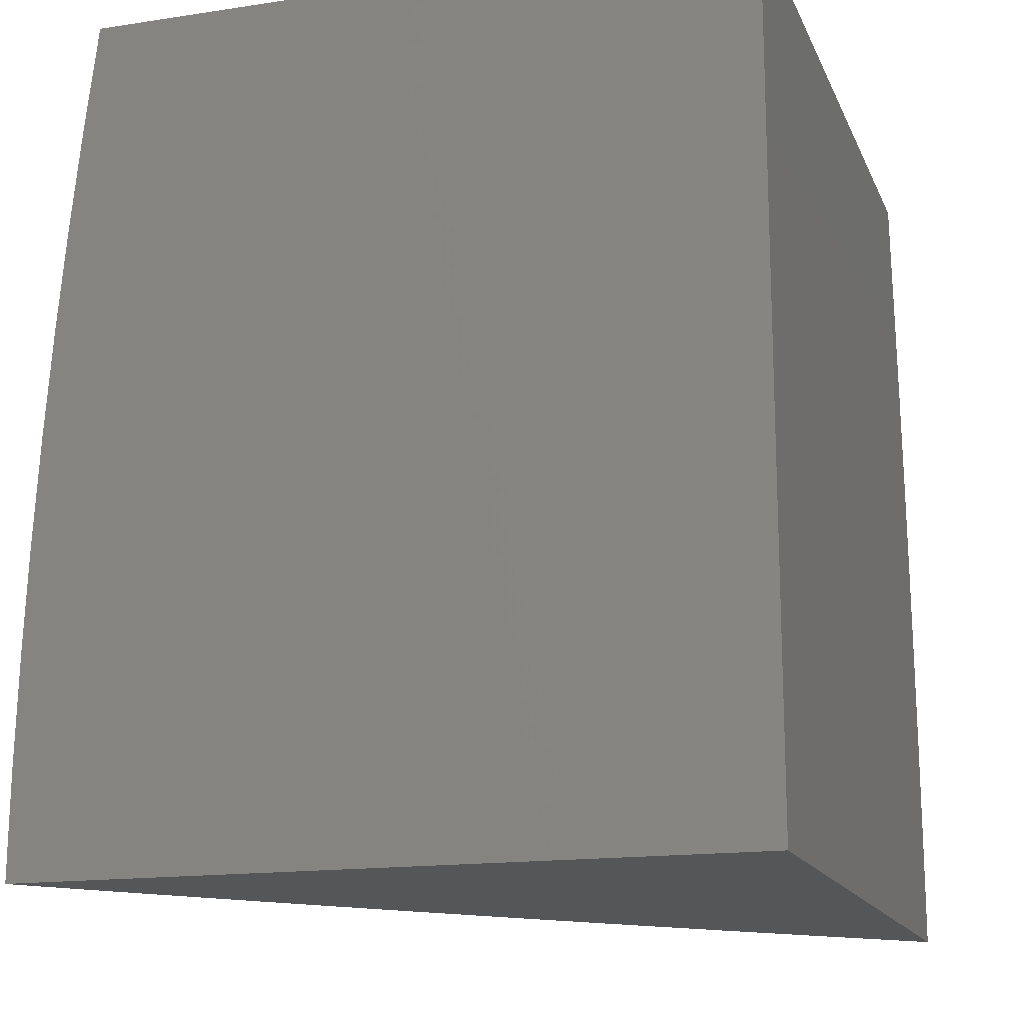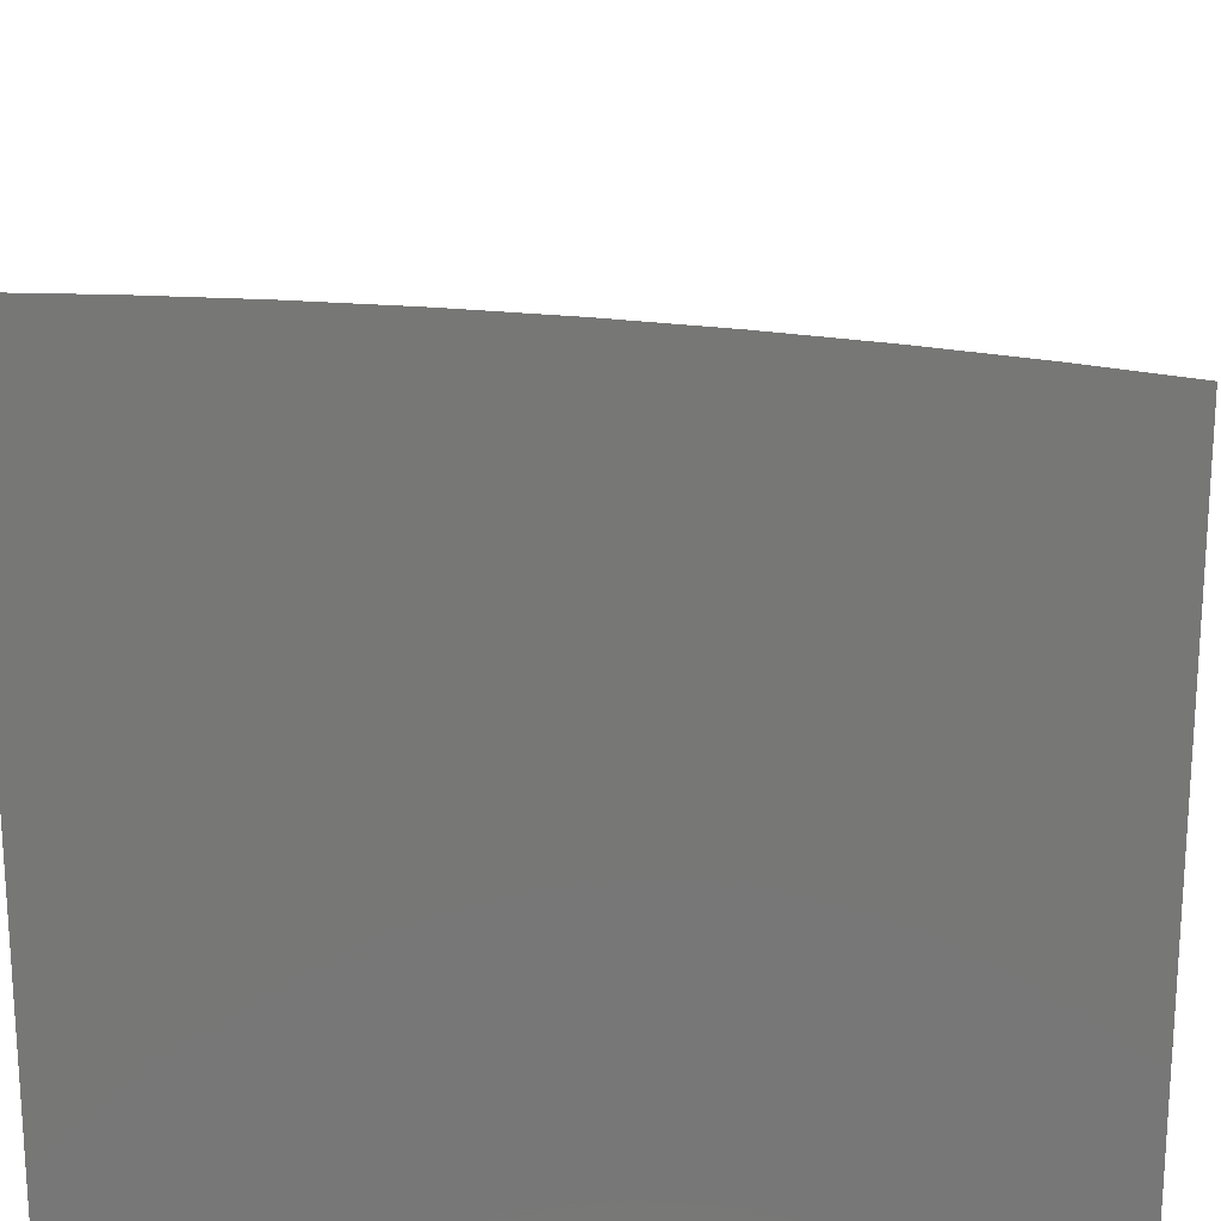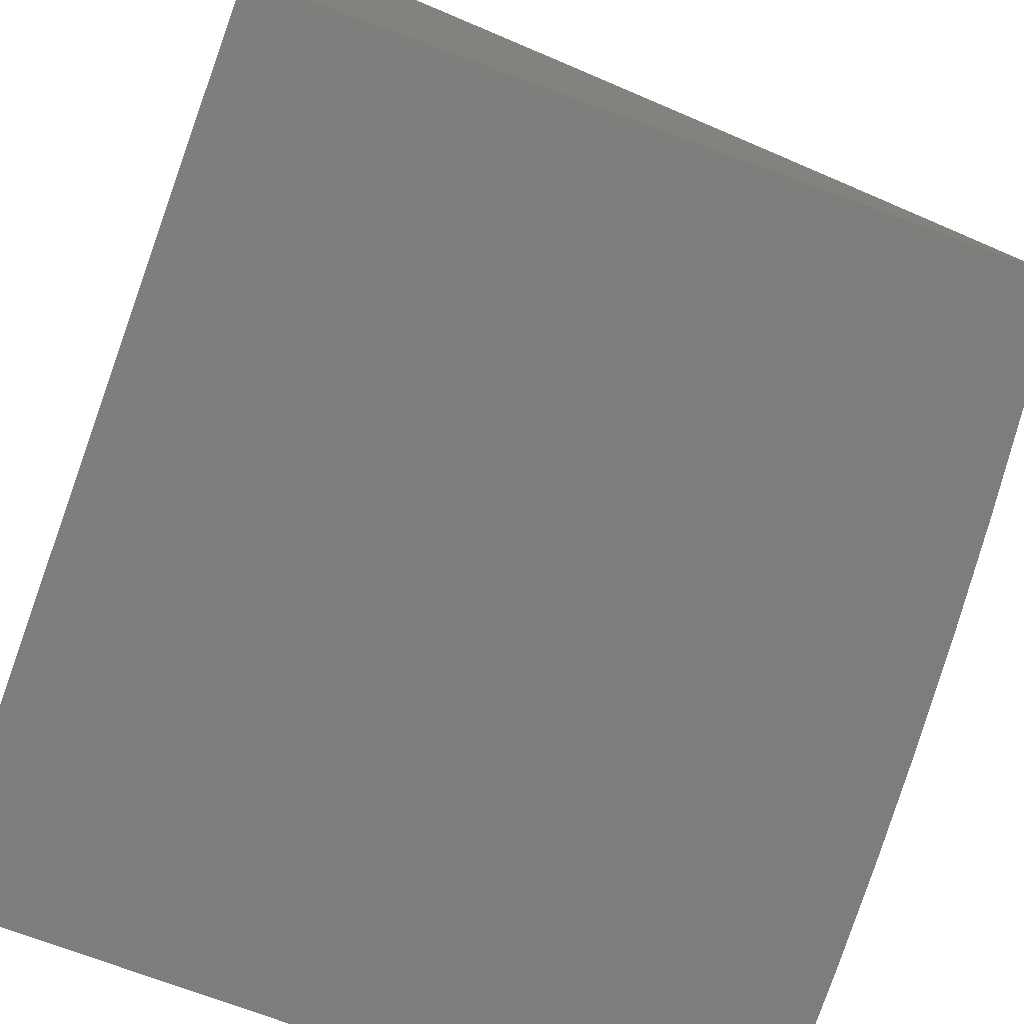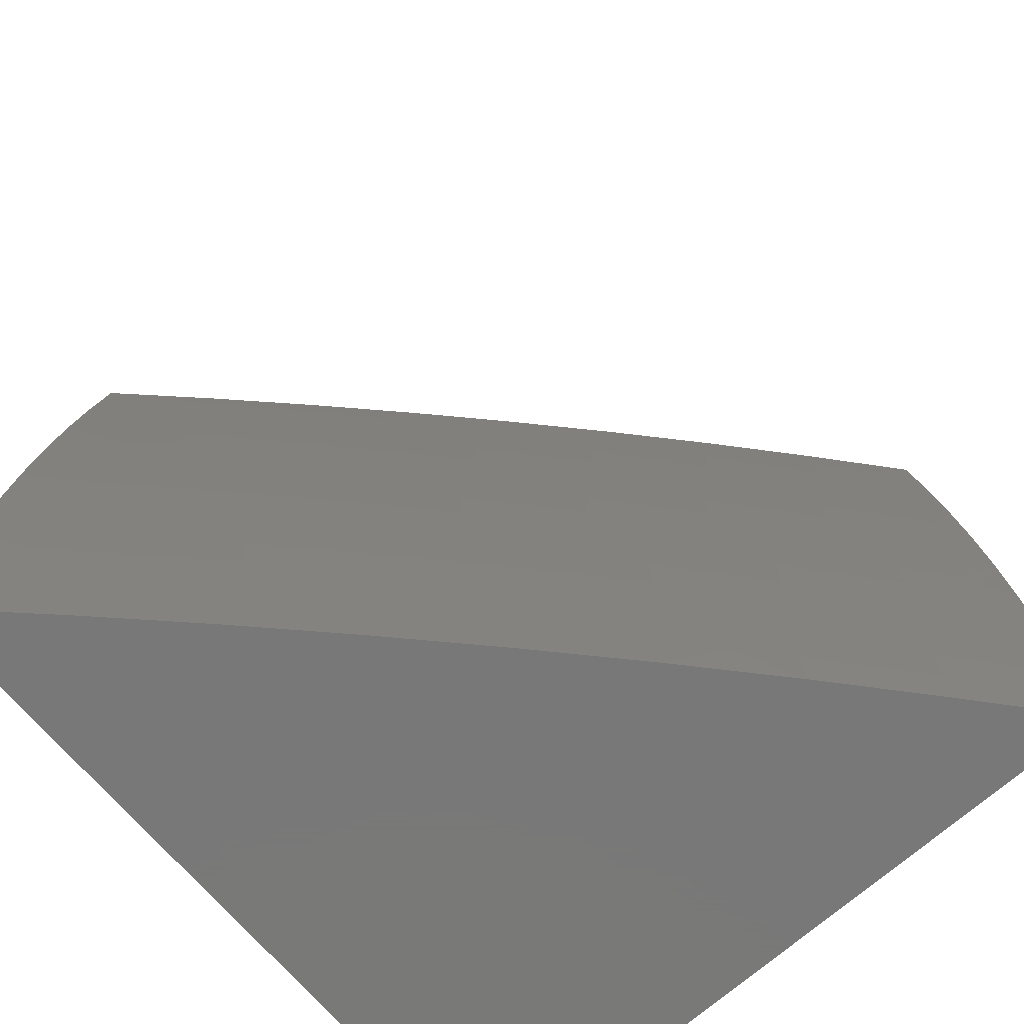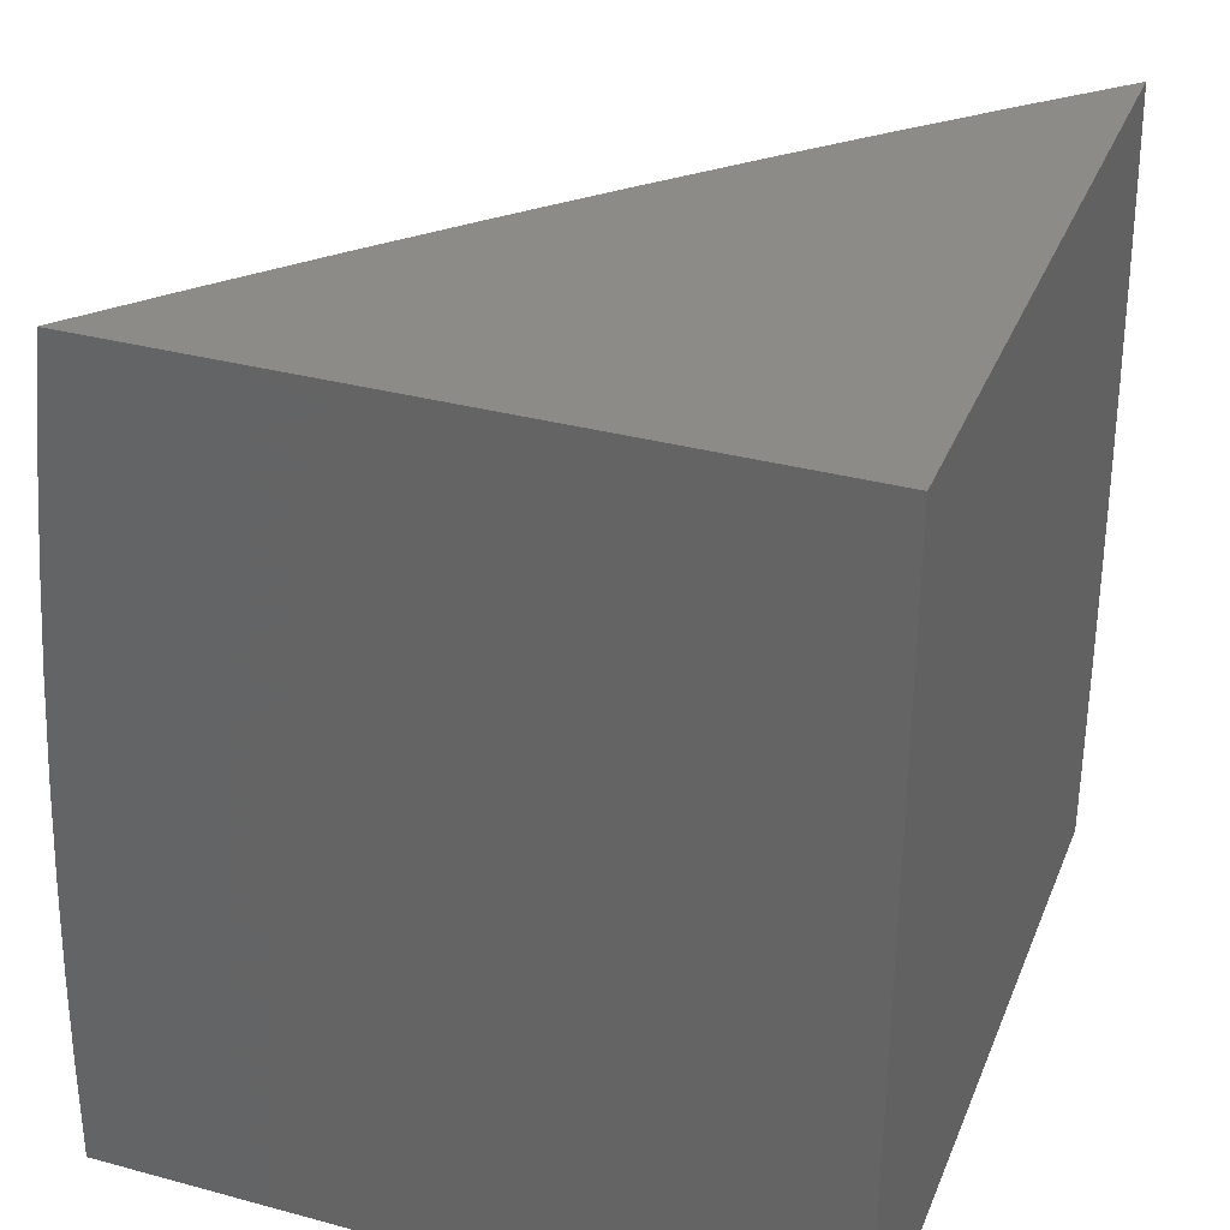
<metadata>
{"format":"stl","ext":"stl","renderer":"f3d","projection":"perspective","resolution":1024,"background":"white","views":[{"elev":-15.7,"azim":107.7,"up":"+Y"},{"elev":19.8,"azim":92.2,"up":"+Z"},{"elev":-76.6,"azim":160.0,"up":"+Z"},{"elev":-71.4,"azim":-49.0,"up":"+Y"},{"elev":33.8,"azim":110.1,"up":"+Y"}]}
</metadata>
<code>
# stl→obj: 253 verts, 502 faces
v -7.059 -1.063e-17 8.803
v -7 0 8.854
v -7.059 0.06097 8.803
v -7 0.1253 8.853
v -7.058 0.1222 8.803
v -7.057 0.1836 8.803
v -7.116 0.1851 8.753
v -7.114 0.2472 8.753
v -7.172 0.2492 8.702
v -7.17 0.3121 8.702
v -7.228 0.3146 8.65
v -7.225 0.3781 8.65
v -7.282 0.3812 8.598
v -7.279 0.4454 8.598
v -7.336 0.4489 8.546
v -7.332 0.5139 8.546
v -7.389 0.5179 8.493
v -7.384 0.5835 8.493
v -7.44 0.5879 8.44
v -7.434 0.6542 8.44
v -7.491 0.6592 8.386
v -7.484 0.7261 8.386
v -7.54 0.7316 8.332
v -7.533 0.7992 8.332
v -7.589 0.8051 8.278
v -7.581 0.8733 8.278
v -7.636 0.8797 8.223
v -7.627 0.9486 8.223
v -7.682 0.9554 8.168
v -7.638 1 8.206
v -7.74 1 8.104
v -7 0.2506 8.85
v -7.055 0.2452 8.803
v -7.111 0.3095 8.753
v -7.166 0.3751 8.702
v -7.221 0.4419 8.65
v -7.274 0.5098 8.598
v -7.327 0.579 8.546
v -7.378 0.6492 8.493
v -7.428 0.7207 8.44
v -7.477 0.7933 8.386
v -7.525 0.867 8.332
v -7.572 0.9418 8.278
v -7.052 0.307 8.803
v -7 0.3758 8.845
v -7.049 0.369 8.803
v -7.045 0.4311 8.803
v -7.104 0.4347 8.753
v -7.1 0.4976 8.753
v -7.158 0.5017 8.702
v -7.153 0.5653 8.702
v -7.211 0.5699 8.65
v -7.206 0.6341 8.65
v -7.263 0.6392 8.598
v -7.257 0.7041 8.598
v -7.314 0.7097 8.546
v -7.308 0.7753 8.546
v -7.364 0.7813 8.493
v -7.357 0.8476 8.493
v -7.413 0.8541 8.44
v -7.405 0.921 8.44
v -7.461 0.9279 8.386
v -7.452 0.9955 8.386
v -7.517 0.9349 8.332
v -7.535 1 8.307
v -7 0.5009 8.838
v -7.041 0.4935 8.803
v -7.095 0.5607 8.753
v -7.148 0.629 8.702
v -7.2 0.6985 8.65
v -7.25 0.7692 8.598
v -7.3 0.841 8.546
v -7.348 0.9139 8.493
v -7.396 0.988 8.44
v -7.43 1 8.406
v -7.036 0.556 8.803
v -7 0.6259 8.829
v -7.031 0.6187 8.803
v -7.025 0.6816 8.803
v -7.083 0.6872 8.753
v -7.077 0.7508 8.753
v -7.135 0.7569 8.702
v -7.127 0.8211 8.702
v -7.185 0.8278 8.65
v -7.177 0.8926 8.65
v -7.235 0.8998 8.598
v -7.226 0.9653 8.598
v -7.283 0.9729 8.546
v -7.218 1 8.601
v -7.325 1 8.504
v -7 0.7508 8.818
v -7.018 0.7445 8.803
v -7.069 0.8144 8.753
v -7.119 0.8854 8.702
v -7.168 0.9576 8.65
v -7.011 0.8077 8.803
v -7 0.8755 8.805
v -7.003 0.871 8.803
v -7.061 0.8782 8.753
v -7.053 0.9421 8.753
v -7 1 8.79
v -7.109 1 8.696
v -7.111 0.9499 8.702
v -7.339 0.9805 8.493
v -7.292 0.9069 8.546
v -7.243 0.8344 8.598
v -7.193 0.7631 8.65
v -7.142 0.6929 8.702
v -7.089 0.6239 8.753
v -7.84 1 8
v -7.79 0.9689 8.056
v -7.736 0.9622 8.112
v -7.69 0.886 8.168
v -7.644 0.8109 8.223
v -7.596 0.737 8.278
v -7.547 0.6641 8.332
v -7.497 0.5924 8.386
v -7.445 0.5218 8.44
v -7.393 0.4524 8.493
v -7.34 0.3842 8.546
v -7.286 0.3171 8.598
v -7.23 0.2513 8.65
v -7.174 0.1866 8.702
v -7.117 0.1232 8.753
v -7.799 0.8985 8.056
v -7.856 0.8756 8
v -7.807 0.8282 8.056
v -7.869 0.7509 8
v -7.814 0.7582 8.056
v -7.821 0.6883 8.056
v -7.767 0.6835 8.112
v -7.773 0.6142 8.112
v -7.719 0.6099 8.168
v -7.724 0.5413 8.168
v -7.669 0.5375 8.223
v -7.674 0.4696 8.223
v -7.618 0.4662 8.278
v -7.622 0.399 8.278
v -7.566 0.396 8.332
v -7.57 0.3295 8.332
v -7.514 0.3271 8.386
v -7.516 0.2612 8.386
v -7.46 0.2592 8.44
v -7.462 0.1941 8.44
v -7.405 0.1926 8.493
v -7.407 0.1282 8.493
v -7.349 0.1272 8.546
v -7.35 0.06349 8.546
v -7.293 0.06299 8.598
v -7.351 -2.995e-16 8.545
v -7.236 -1.479e-16 8.65
v -7.881 0.6261 8
v -7.827 0.6185 8.056
v -7.778 0.5452 8.112
v -7.729 0.4729 8.168
v -7.678 0.4019 8.223
v -7.626 0.3319 8.278
v -7.573 0.2632 8.332
v -7.518 0.1956 8.386
v -7.463 0.1292 8.44
v -7.407 0.06398 8.493
v -7.833 0.549 8.056
v -7.89 0.5011 8
v -7.837 0.4796 8.056
v -7.842 0.4104 8.056
v -7.787 0.4076 8.112
v -7.791 0.3391 8.112
v -7.736 0.3367 8.168
v -7.739 0.2689 8.168
v -7.684 0.267 8.223
v -7.686 0.1999 8.223
v -7.63 0.1985 8.278
v -7.632 0.1321 8.278
v -7.576 0.1311 8.332
v -7.577 0.06545 8.332
v -7.521 0.06496 8.386
v -7.578 -6.47e-16 8.332
v -7.465 -4.732e-16 8.439
v -7.897 0.376 8
v -7.845 0.3415 8.056
v -7.793 0.2708 8.112
v -7.741 0.2014 8.168
v -7.687 0.1331 8.223
v -7.633 0.06593 8.278
v -7.903 0.2507 8
v -7.848 0.2727 8.056
v -7.796 0.2028 8.112
v -7.742 0.134 8.168
v -7.688 0.06641 8.223
v -7.689 -7.986e-16 8.223
v -7.85 0.2042 8.056
v -7.906 0.1254 8
v -7.852 0.1359 8.056
v -7.852 0.06783 8.056
v -7.798 0.06736 8.112
v -7.799 -9.058e-16 8.112
v -7.743 0.06689 8.168
v -7.907 -9.464e-16 8
v -7.464 0.06447 8.44
v -7.52 0.1302 8.386
v -7.575 0.197 8.332
v -7.628 0.2651 8.278
v -7.681 0.3343 8.223
v -7.733 0.4047 8.168
v -7.783 0.4763 8.112
v -7.118 -4.067e-17 8.752
v -7.176 0.06199 8.702
v -7.235 0.06249 8.65
v -7.292 0.1262 8.598
v -7.348 0.1911 8.546
v -7.403 0.2573 8.493
v -7.457 0.3246 8.44
v -7.51 0.3931 8.386
v -7.562 0.4628 8.332
v -7.614 0.5336 8.278
v -7.664 0.6056 8.223
v -7.712 0.6787 8.168
v -7.76 0.7529 8.112
v -7.118 0.06148 8.753
v -7.176 0.1242 8.702
v -7.234 0.1252 8.65
v -7.797 0.135 8.112
v -7.29 0.1896 8.598
v -7.232 0.1881 8.65
v -7.288 0.2533 8.598
v -7.346 0.2553 8.546
v -7.4 0.3221 8.493
v -7.454 0.3901 8.44
v -7.506 0.4593 8.386
v -7.558 0.5297 8.332
v -7.608 0.6012 8.278
v -7.658 0.6739 8.223
v -7.706 0.7476 8.168
v -7.753 0.8225 8.112
v -7.343 0.3196 8.546
v -7.108 0.372 8.753
v -7.163 0.4383 8.702
v -7.216 0.5058 8.65
v -7.269 0.5744 8.598
v -7.321 0.6442 8.546
v -7.371 0.7152 8.493
v -7.421 0.7873 8.44
v -7.469 0.8605 8.386
v -7.397 0.3872 8.493
v -7.45 0.4559 8.44
v -7.502 0.5258 8.386
v -7.553 0.5968 8.332
v -7.602 0.669 8.278
v -7.651 0.7423 8.223
v -7.698 0.8167 8.168
v -7.745 0.8923 8.112
v -7 0 8
v -7 1 8
f 1 2 3
f 3 2 4
f 3 4 5
f 5 4 6
f 5 6 7
f 7 6 8
f 7 8 9
f 9 8 10
f 9 10 11
f 11 10 12
f 11 12 13
f 13 12 14
f 13 14 15
f 15 14 16
f 15 16 17
f 17 16 18
f 17 18 19
f 19 18 20
f 19 20 21
f 21 20 22
f 21 22 23
f 23 22 24
f 23 24 25
f 25 24 26
f 25 26 27
f 27 26 28
f 27 28 29
f 29 28 30
f 29 30 31
f 4 32 6
f 6 32 33
f 6 33 8
f 8 33 34
f 8 34 10
f 10 34 35
f 10 35 12
f 12 35 36
f 12 36 14
f 14 36 37
f 14 37 16
f 16 37 38
f 16 38 18
f 18 38 39
f 18 39 20
f 20 39 40
f 20 40 22
f 22 40 41
f 22 41 24
f 24 41 42
f 24 42 26
f 26 42 43
f 26 43 28
f 28 43 30
f 33 32 44
f 44 32 45
f 44 45 46
f 46 45 47
f 46 47 48
f 48 47 49
f 48 49 50
f 50 49 51
f 50 51 52
f 52 51 53
f 52 53 54
f 54 53 55
f 54 55 56
f 56 55 57
f 56 57 58
f 58 57 59
f 58 59 60
f 60 59 61
f 60 61 62
f 62 61 63
f 62 63 64
f 64 63 65
f 64 65 43
f 43 65 30
f 45 66 47
f 47 66 67
f 47 67 49
f 49 67 68
f 49 68 51
f 51 68 69
f 51 69 53
f 53 69 70
f 53 70 55
f 55 70 71
f 55 71 57
f 57 71 72
f 57 72 59
f 59 72 73
f 59 73 61
f 61 73 74
f 61 74 63
f 63 74 75
f 63 75 65
f 67 66 76
f 76 66 77
f 76 77 78
f 78 77 79
f 78 79 80
f 80 79 81
f 80 81 82
f 82 81 83
f 82 83 84
f 84 83 85
f 84 85 86
f 86 85 87
f 86 87 88
f 88 87 89
f 88 89 90
f 77 91 79
f 79 91 92
f 79 92 81
f 81 92 93
f 81 93 83
f 83 93 94
f 83 94 85
f 85 94 95
f 85 95 87
f 87 95 89
f 92 91 96
f 96 91 97
f 96 97 98
f 98 97 99
f 98 99 96
f 96 99 93
f 96 93 92
f 99 97 100
f 100 97 101
f 100 101 102
f 89 95 102
f 102 95 103
f 102 103 100
f 100 103 99
f 75 74 90
f 90 74 104
f 90 104 88
f 88 104 105
f 88 105 86
f 86 105 106
f 86 106 84
f 84 106 107
f 84 107 82
f 82 107 108
f 82 108 80
f 80 108 109
f 80 109 78
f 78 109 76
f 110 111 31
f 31 111 112
f 31 112 29
f 29 112 113
f 29 113 27
f 27 113 114
f 27 114 25
f 25 114 115
f 25 115 23
f 23 115 116
f 23 116 21
f 21 116 117
f 21 117 19
f 19 117 118
f 19 118 17
f 17 118 119
f 17 119 15
f 15 119 120
f 15 120 13
f 13 120 121
f 13 121 11
f 11 121 122
f 11 122 9
f 9 122 123
f 9 123 7
f 7 123 124
f 7 124 5
f 5 124 3
f 111 110 125
f 125 110 126
f 125 126 127
f 127 126 128
f 127 128 129
f 129 128 130
f 129 130 131
f 131 130 132
f 131 132 133
f 133 132 134
f 133 134 135
f 135 134 136
f 135 136 137
f 137 136 138
f 137 138 139
f 139 138 140
f 139 140 141
f 141 140 142
f 141 142 143
f 143 142 144
f 143 144 145
f 145 144 146
f 145 146 147
f 147 146 148
f 147 148 149
f 149 148 150
f 149 150 151
f 128 152 130
f 130 152 153
f 130 153 132
f 132 153 154
f 132 154 134
f 134 154 155
f 134 155 136
f 136 155 156
f 136 156 138
f 138 156 157
f 138 157 140
f 140 157 158
f 140 158 142
f 142 158 159
f 142 159 144
f 144 159 160
f 144 160 146
f 146 160 161
f 146 161 148
f 148 161 150
f 153 152 162
f 162 152 163
f 162 163 164
f 164 163 165
f 164 165 166
f 166 165 167
f 166 167 168
f 168 167 169
f 168 169 170
f 170 169 171
f 170 171 172
f 172 171 173
f 172 173 174
f 174 173 175
f 174 175 176
f 176 175 177
f 176 177 178
f 163 179 165
f 165 179 180
f 165 180 167
f 167 180 181
f 167 181 169
f 169 181 182
f 169 182 171
f 171 182 183
f 171 183 173
f 173 183 184
f 173 184 175
f 175 184 177
f 179 185 180
f 180 185 186
f 180 186 181
f 181 186 187
f 181 187 182
f 182 187 188
f 182 188 183
f 183 188 189
f 183 189 184
f 184 189 190
f 184 190 177
f 186 185 191
f 191 185 192
f 191 192 193
f 193 192 194
f 193 194 195
f 195 194 196
f 195 196 197
f 197 196 190
f 197 190 189
f 192 198 194
f 194 198 196
f 150 161 178
f 178 161 199
f 178 199 176
f 176 199 200
f 176 200 174
f 174 200 201
f 174 201 172
f 172 201 202
f 172 202 170
f 170 202 203
f 170 203 168
f 168 203 204
f 168 204 166
f 166 204 205
f 166 205 164
f 164 205 162
f 206 207 151
f 151 207 208
f 151 208 149
f 149 208 209
f 149 209 147
f 147 209 210
f 147 210 145
f 145 210 211
f 145 211 143
f 143 211 212
f 143 212 141
f 141 212 213
f 141 213 139
f 139 213 214
f 139 214 137
f 137 214 215
f 137 215 135
f 135 215 216
f 135 216 133
f 133 216 217
f 133 217 131
f 131 217 218
f 131 218 129
f 129 218 127
f 207 206 219
f 219 206 1
f 219 1 3
f 3 124 219
f 219 124 220
f 219 220 207
f 207 220 221
f 207 221 208
f 208 221 209
f 200 199 160
f 160 199 161
f 189 188 197
f 197 188 222
f 197 222 195
f 195 222 193
f 193 222 191
f 191 222 187
f 191 187 186
f 222 188 187
f 201 200 159
f 159 200 160
f 209 221 223
f 223 221 224
f 223 224 225
f 225 224 122
f 225 122 121
f 221 220 224
f 224 220 123
f 224 123 122
f 220 124 123
f 209 223 210
f 210 223 226
f 210 226 211
f 211 226 227
f 211 227 212
f 212 227 228
f 212 228 213
f 213 228 229
f 213 229 214
f 214 229 230
f 214 230 215
f 215 230 231
f 215 231 216
f 216 231 232
f 216 232 217
f 217 232 233
f 217 233 218
f 218 233 234
f 218 234 127
f 127 234 125
f 226 223 225
f 202 201 158
f 158 201 159
f 203 202 157
f 157 202 158
f 226 225 235
f 235 225 121
f 235 121 120
f 33 44 34
f 34 44 236
f 34 236 35
f 35 236 237
f 35 237 36
f 36 237 238
f 36 238 37
f 37 238 239
f 37 239 38
f 38 239 240
f 38 240 39
f 39 240 241
f 39 241 40
f 40 241 242
f 40 242 41
f 41 242 243
f 41 243 42
f 42 243 64
f 42 64 43
f 226 235 227
f 227 235 244
f 227 244 228
f 228 244 245
f 228 245 229
f 229 245 246
f 229 246 230
f 230 246 247
f 230 247 231
f 231 247 248
f 231 248 232
f 232 248 249
f 232 249 233
f 233 249 250
f 233 250 234
f 234 250 251
f 234 251 125
f 125 251 111
f 244 235 120
f 204 203 156
f 156 203 157
f 205 204 155
f 155 204 156
f 245 244 119
f 119 244 120
f 237 236 48
f 48 236 46
f 46 236 44
f 238 237 50
f 50 237 48
f 246 245 118
f 118 245 119
f 162 205 154
f 154 205 155
f 162 154 153
f 247 246 117
f 117 246 118
f 239 238 52
f 52 238 50
f 67 76 68
f 68 76 109
f 68 109 69
f 69 109 108
f 69 108 70
f 70 108 107
f 70 107 71
f 71 107 106
f 71 106 72
f 72 106 105
f 72 105 73
f 73 105 104
f 73 104 74
f 240 239 54
f 54 239 52
f 248 247 116
f 116 247 117
f 249 248 115
f 115 248 116
f 241 240 56
f 56 240 54
f 242 241 58
f 58 241 56
f 250 249 114
f 114 249 115
f 251 250 113
f 113 250 114
f 243 242 60
f 60 242 58
f 94 93 99
f 64 243 62
f 62 243 60
f 111 251 112
f 112 251 113
f 103 95 94
f 94 99 103
f 2 1 252
f 252 1 206
f 252 206 151
f 151 150 252
f 252 150 178
f 252 178 177
f 177 190 252
f 252 190 196
f 252 196 198
f 198 192 252
f 252 192 185
f 252 185 179
f 179 163 252
f 252 163 253
f 253 163 152
f 253 152 128
f 128 126 253
f 253 126 110
f 110 31 253
f 253 31 30
f 253 30 65
f 65 75 253
f 253 75 90
f 253 90 89
f 89 102 253
f 253 102 101
f 101 97 253
f 253 97 91
f 253 91 77
f 77 66 253
f 253 66 252
f 252 66 45
f 252 45 32
f 32 4 252
f 252 4 2

</code>
